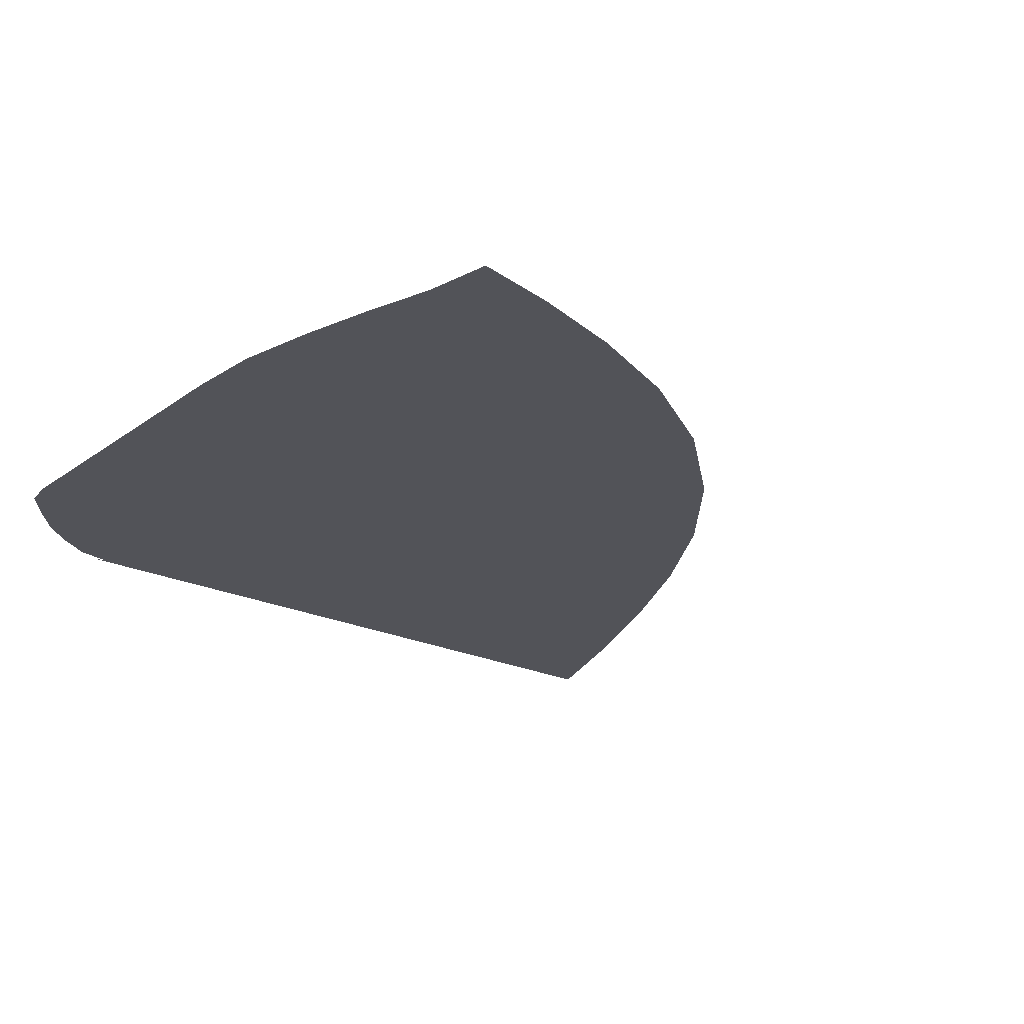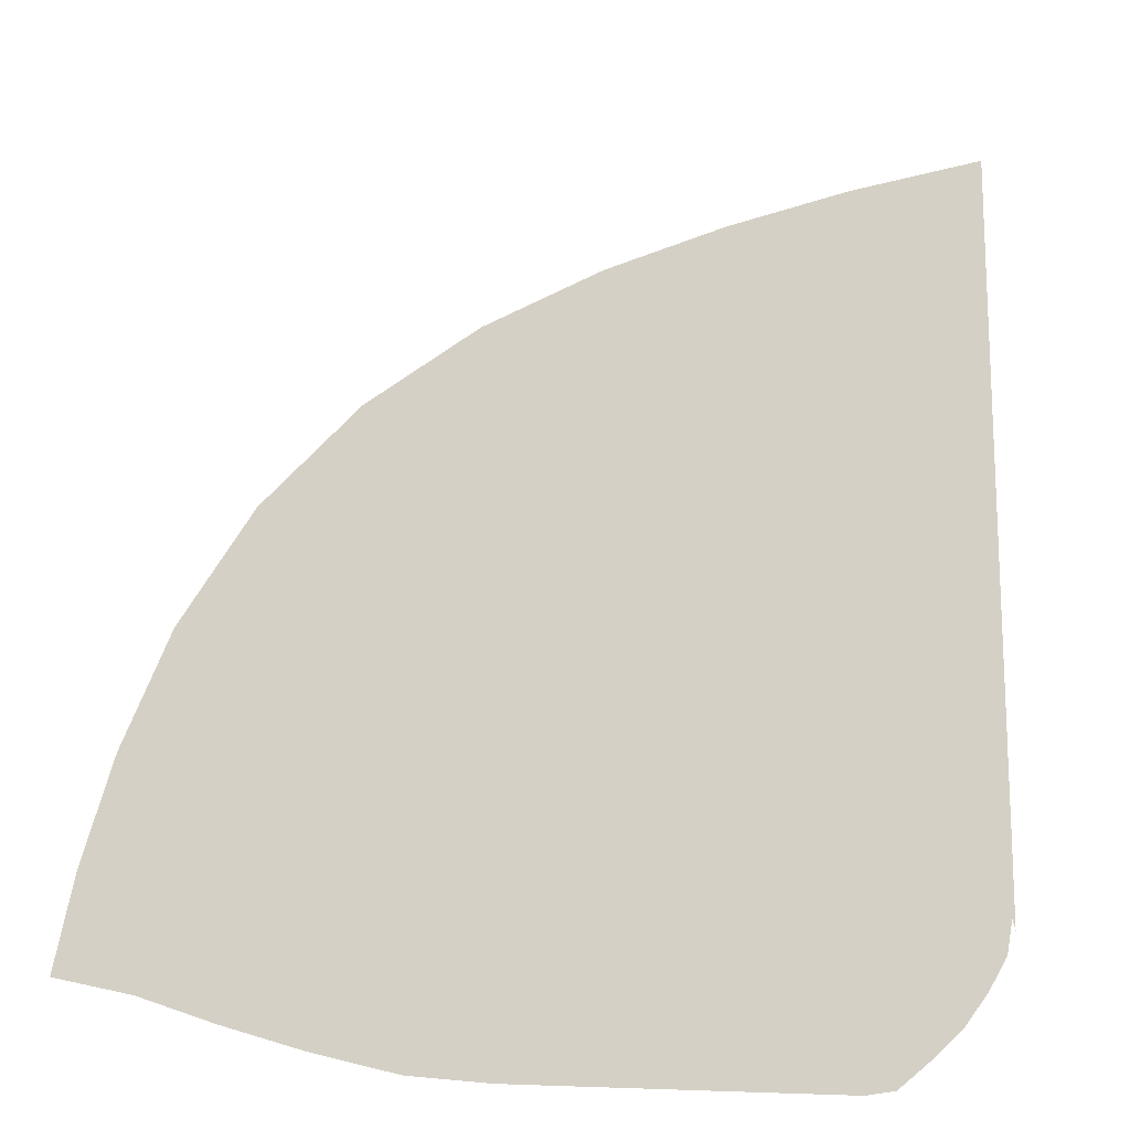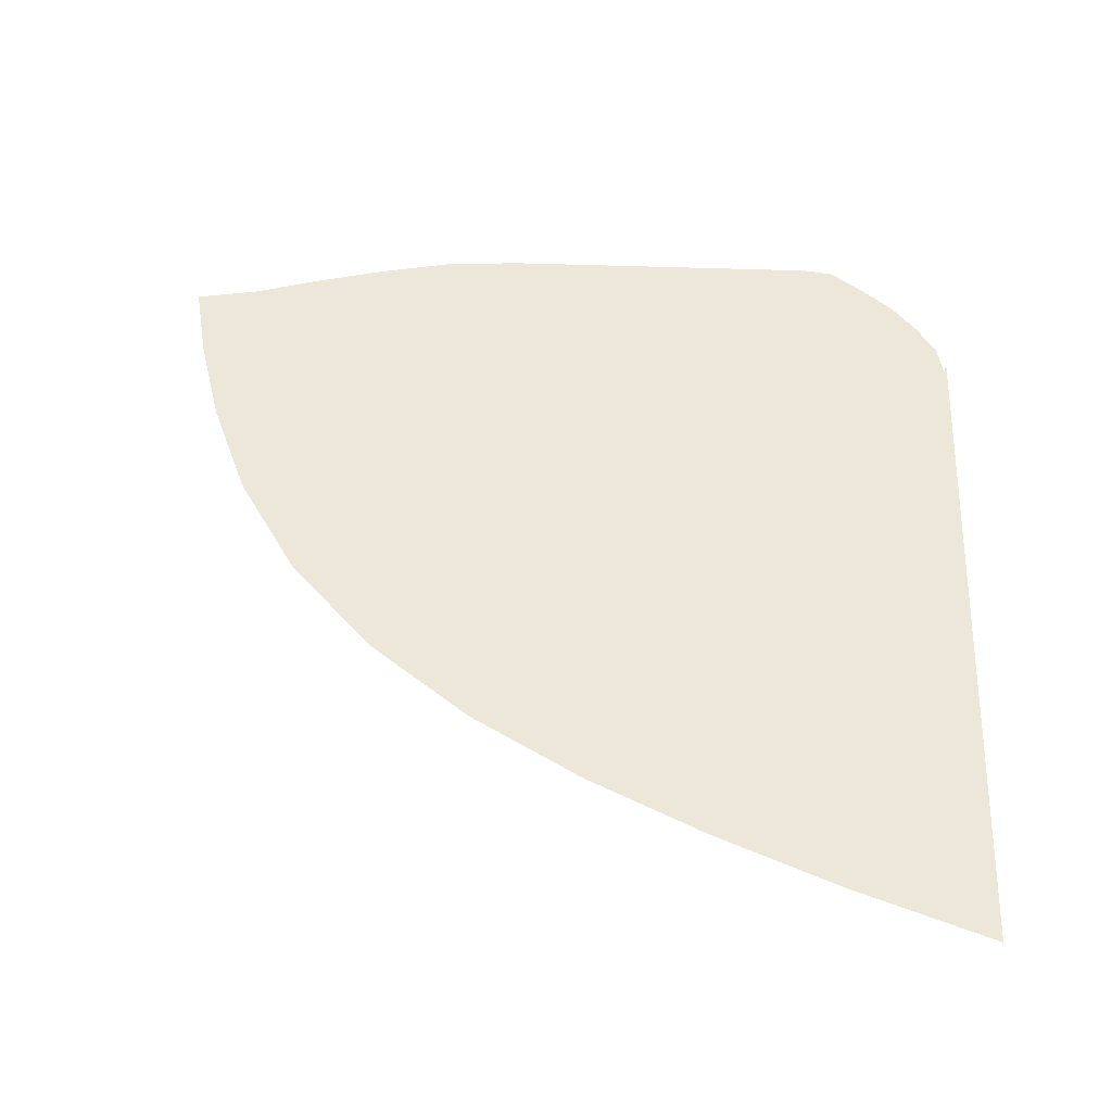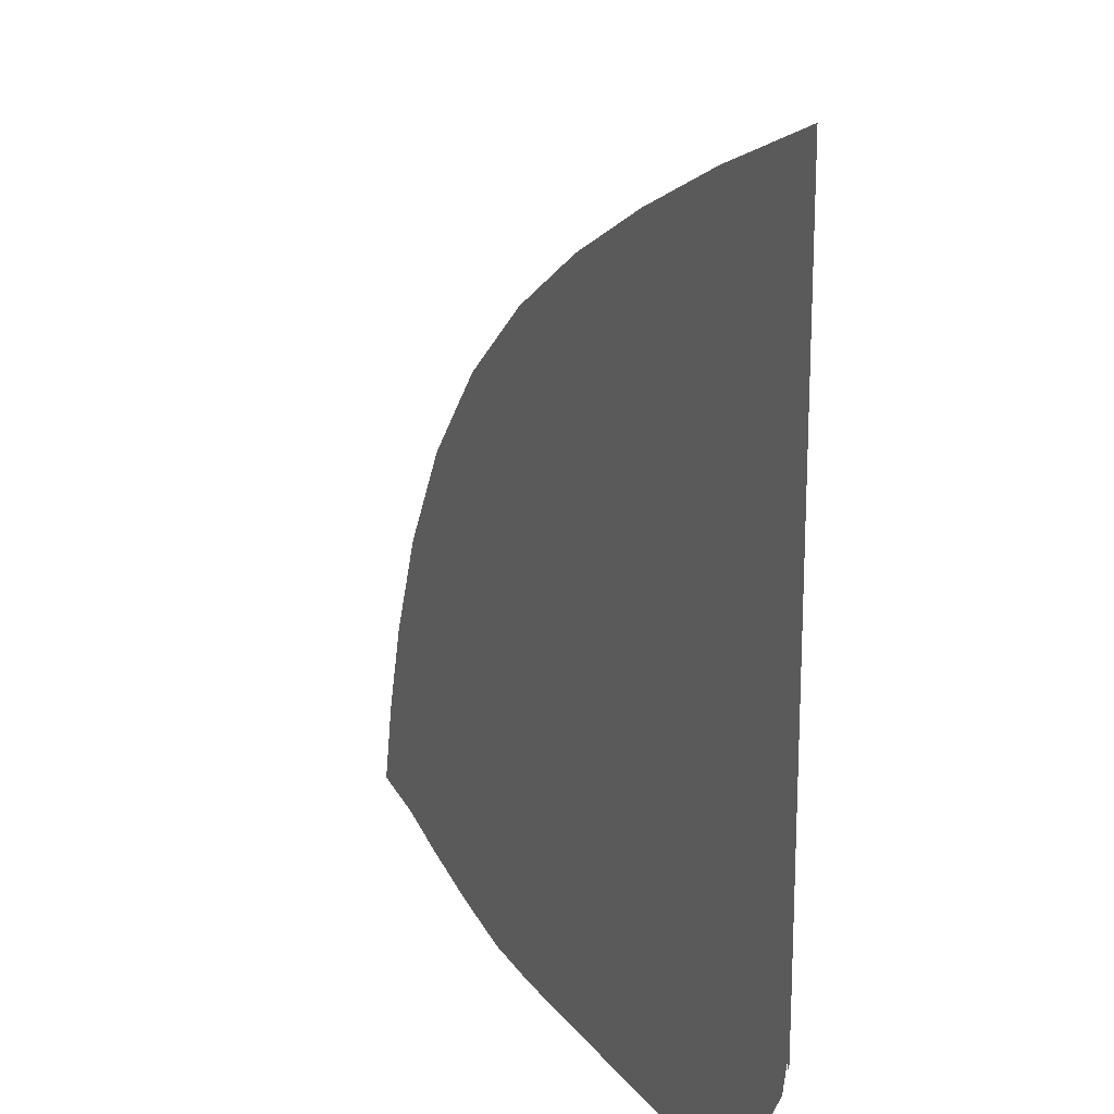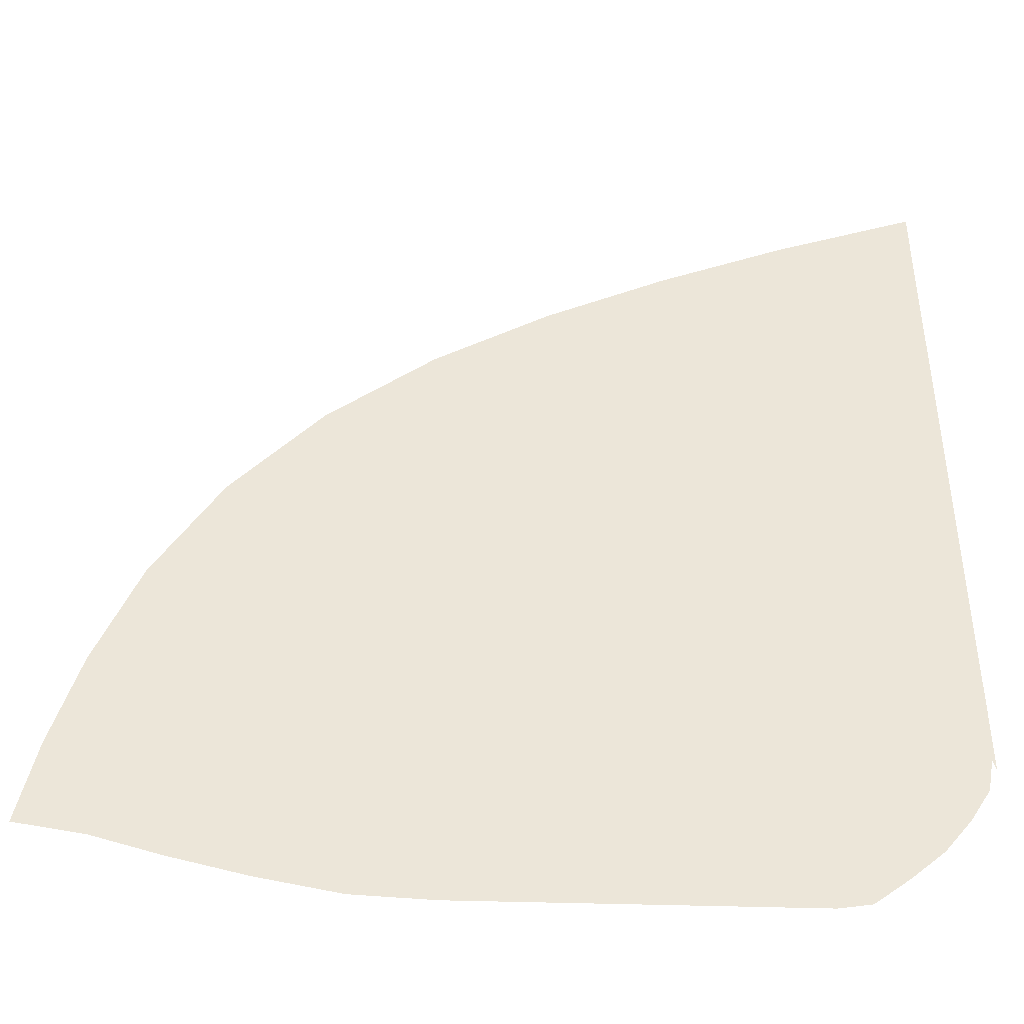
<metadata>
{"format":"obj","ext":"obj","renderer":"f3d","projection":"perspective","resolution":1024,"background":"white","views":[{"elev":-22.6,"azim":51.1,"up":"+Z"},{"elev":-15.7,"azim":159.8,"up":"+Y"},{"elev":50.0,"azim":-177.8,"up":"+Z"},{"elev":18.4,"azim":-115.0,"up":"+Y"},{"elev":-43.1,"azim":177.9,"up":"+Y"}]}
</metadata>
<code>
v  0.001605  5.999  0
v  0.955  5.645  0
v  1.813  5.278  0
v  2.626  4.877  0
v  3.404  4.407  0
v  4.12  3.836  0
v  4.722  3.159  0
v  5.165  2.421  0
v  5.451  1.701  0
v  5.635  1.053  0
v  5.752  0.477  0
v  0.0019  5.499  0
v  0.8378  5.177  0
v  1.637  4.824  0
v  2.4  4.437  0
v  3.119  3.994  0
v  3.768  3.474  0
v  4.311  2.872  0
v  4.719  2.218  0
v  4.991  1.561  0
v  5.169  0.9478  0
v  5.303  0.3998  0
v  0.001453  4.999  0
v  0.7555  4.701  0
v  1.488  4.372  0
v  2.189  4.007  0
v  2.846  3.595  0
v  3.436  3.121  0
v  3.931  2.581  0
v  4.304  1.991  0
v  4.553  1.384  0
v  4.717  0.7998  0
v  4.853  0.2653  0
v  0.001059  4.499  0
v  0.6834  4.227  0
v  1.348  3.923  0
v  1.984  3.585  0
v  2.578  3.206  0
v  3.111  2.779  0
v  3.556  2.298  0
v  3.89  1.767  0
v  4.109  1.211  0
v  4.245  0.6585  0
v  4.349  0.1364  0
v  0.000668  3.999  0
v  0.6123  3.755  0
v  1.207  3.478  0
v  1.774  3.169  0
v  2.3  2.829  0
v  2.771  2.452  0
v  3.165  2.032  0
v  3.462  1.564  0
v  3.653  1.059  0
v  3.759  0.5414  0
v  3.812  0.02828  0
v  0.000262  3.499  0
v  0.5384  3.287  0
v  1.059  3.037  0
v  1.55  2.758  0
v  2.003  2.458  0
v  2.409  2.134  0
v  2.756  1.776  0
v  3.023  1.372  0
v  3.194  0.9243  0
v  3.276  0.4575  0
v  3.293  0  0
v  -0.000163  3  0
v  0.4617  2.821  0
v  0.9023  2.594  0
v  1.312  2.343  0
v  1.688  2.081  0
v  2.03  1.81  0
v  2.334  1.517  0
v  2.581  1.185  0
v  2.746  0.8051  0
v  2.819  0.3976  0
v  2.812  0  0
v  -0.000598  2.5  0
v  0.3846  2.355  0
v  0.7411  2.146  0
v  1.066  1.914  0
v  1.364  1.683  0
v  1.645  1.461  0
v  1.907  1.237  0
v  2.141  0.9889  0
v  2.312  0.6886  0
v  2.392  0.3435  0
v  2.38  0  0
v  -0.00105  2  0
v  0.3074  1.894  0
v  0.5731  1.689  0
v  0.8124  1.468  0
v  1.04  1.258  0
v  1.266  1.073  0
v  1.488  0.9117  0
v  1.708  0.7579  0
v  1.893  0.5585  0
v  1.995  0.2889  0
v  1.99  0  0
v  -0.00169  1.5  0
v  0.2177  1.446  0
v  0.3728  1.236  0
v  0.5357  1.022  0
v  0.7134  0.8196  0
v  0.9096  0.6443  0
v  1.106  0.5099  0
v  1.308  0.4447  0
v  1.484  0.3656  0
v  1.613  0.2251  0
v  1.637  0  0
v  -0.001088  0.9999  0
v  0.01908  1.075  0
v  0.06208  0.852  0
v  0.1962  0.6336  0
v  0.3735  0.41  0
v  0.5882  0.2202  0
v  0.8274  0.03353  0
v  1.038  0  0
v  1.163  0  0
v  1.231  0  0
v  1.31  0  0
f 1 2 13
f 1 13 12
f 2 3 14
f 2 14 13
f 3 4 15
f 3 15 14
f 4 5 16
f 4 16 15
f 5 6 17
f 5 17 16
f 6 7 18
f 6 18 17
f 7 8 19
f 7 19 18
f 8 9 20
f 8 20 19
f 9 10 21
f 9 21 20
f 10 11 22
f 10 22 21
f 12 13 24
f 12 24 23
f 13 14 25
f 13 25 24
f 14 15 26
f 14 26 25
f 15 16 27
f 15 27 26
f 16 17 28
f 16 28 27
f 17 18 29
f 17 29 28
f 18 19 30
f 18 30 29
f 19 20 31
f 19 31 30
f 20 21 32
f 20 32 31
f 21 22 33
f 21 33 32
f 23 24 35
f 23 35 34
f 24 25 36
f 24 36 35
f 25 26 37
f 25 37 36
f 26 27 38
f 26 38 37
f 27 28 39
f 27 39 38
f 28 29 40
f 28 40 39
f 29 30 41
f 29 41 40
f 30 31 42
f 30 42 41
f 31 32 43
f 31 43 42
f 32 33 44
f 32 44 43
f 34 35 46
f 34 46 45
f 35 36 47
f 35 47 46
f 36 37 48
f 36 48 47
f 37 38 49
f 37 49 48
f 38 39 50
f 38 50 49
f 39 40 51
f 39 51 50
f 40 41 52
f 40 52 51
f 41 42 53
f 41 53 52
f 42 43 54
f 42 54 53
f 43 44 55
f 43 55 54
f 45 46 57
f 45 57 56
f 46 47 58
f 46 58 57
f 47 48 59
f 47 59 58
f 48 49 60
f 48 60 59
f 49 50 61
f 49 61 60
f 50 51 62
f 50 62 61
f 51 52 63
f 51 63 62
f 52 53 64
f 52 64 63
f 53 54 65
f 53 65 64
f 54 55 66
f 54 66 65
f 56 57 68
f 56 68 67
f 57 58 69
f 57 69 68
f 58 59 70
f 58 70 69
f 59 60 71
f 59 71 70
f 60 61 72
f 60 72 71
f 61 62 73
f 61 73 72
f 62 63 74
f 62 74 73
f 63 64 75
f 63 75 74
f 64 65 76
f 64 76 75
f 65 66 77
f 65 77 76
f 67 68 79
f 67 79 78
f 68 69 80
f 68 80 79
f 69 70 81
f 69 81 80
f 70 71 82
f 70 82 81
f 71 72 83
f 71 83 82
f 72 73 84
f 72 84 83
f 73 74 85
f 73 85 84
f 74 75 86
f 74 86 85
f 75 76 87
f 75 87 86
f 76 77 88
f 76 88 87
f 78 79 90
f 78 90 89
f 79 80 91
f 79 91 90
f 80 81 92
f 80 92 91
f 81 82 93
f 81 93 92
f 82 83 94
f 82 94 93
f 83 84 95
f 83 95 94
f 84 85 96
f 84 96 95
f 85 86 97
f 85 97 96
f 86 87 98
f 86 98 97
f 87 88 99
f 87 99 98
f 89 90 101
f 89 101 100
f 90 91 102
f 90 102 101
f 91 92 103
f 91 103 102
f 92 93 104
f 92 104 103
f 93 94 105
f 93 105 104
f 94 95 106
f 94 106 105
f 95 96 107
f 95 107 106
f 96 97 108
f 96 108 107
f 97 98 109
f 97 109 108
f 98 99 110
f 98 110 109
f 100 101 112
f 100 112 111
f 101 102 113
f 101 113 112
f 102 103 114
f 102 114 113
f 103 104 115
f 103 115 114
f 104 105 116
f 104 116 115
f 105 106 117
f 105 117 116
f 106 107 118
f 106 118 117
f 107 108 119
f 107 119 118
f 108 109 120
f 108 120 119
f 109 110 121
f 109 121 120

</code>
